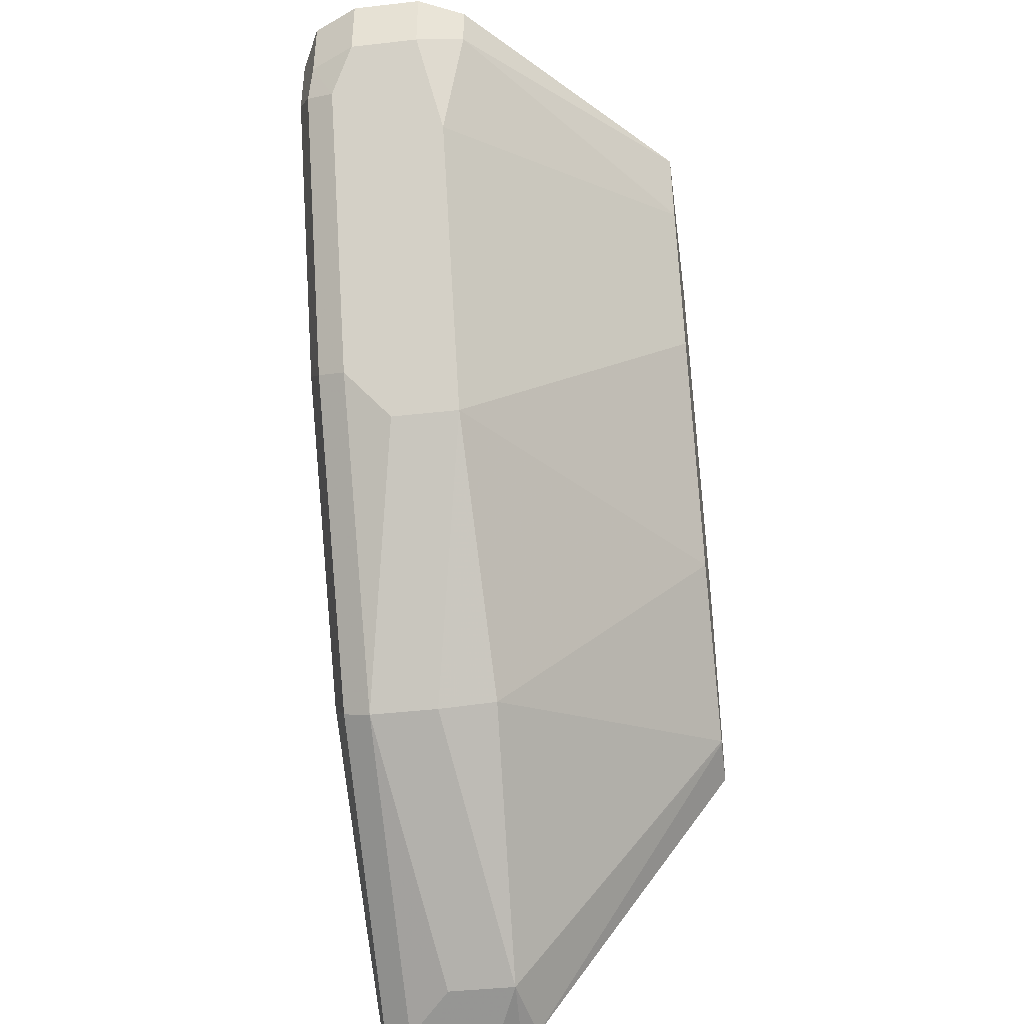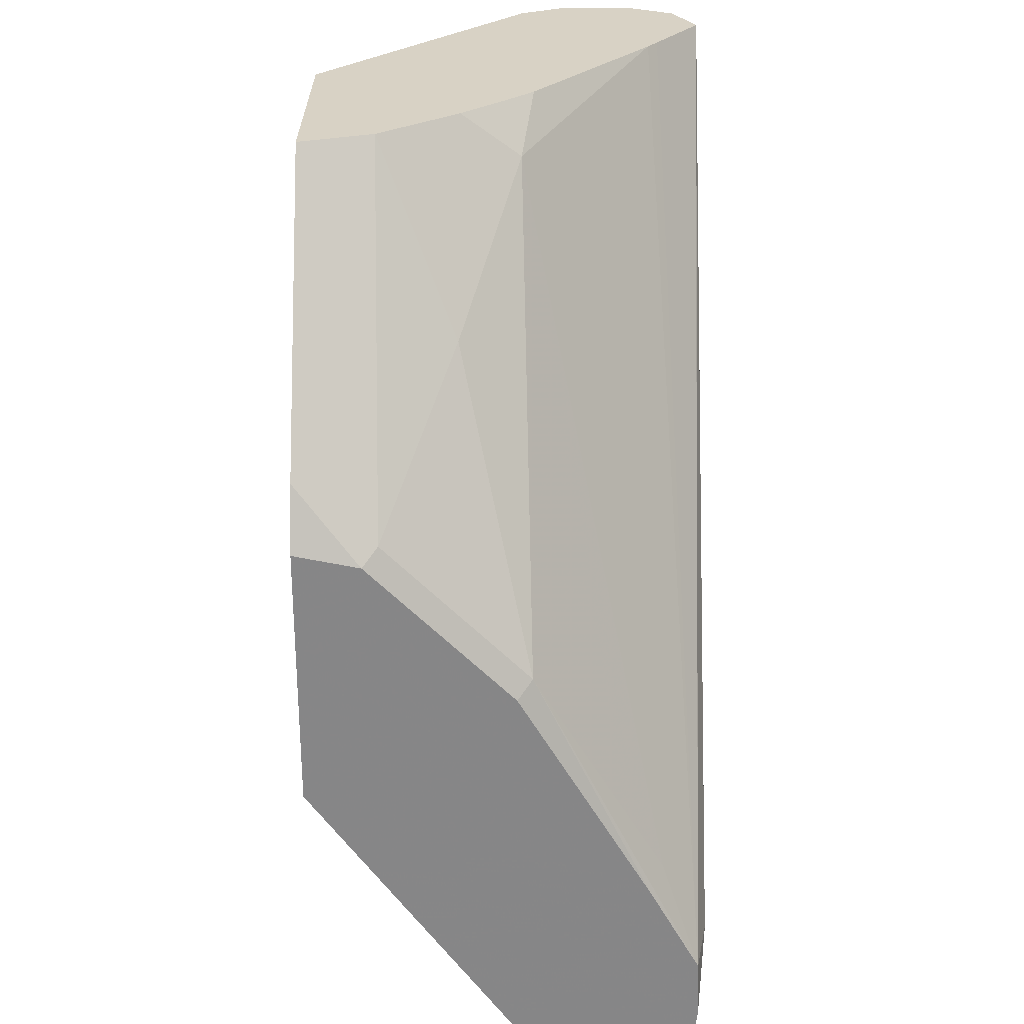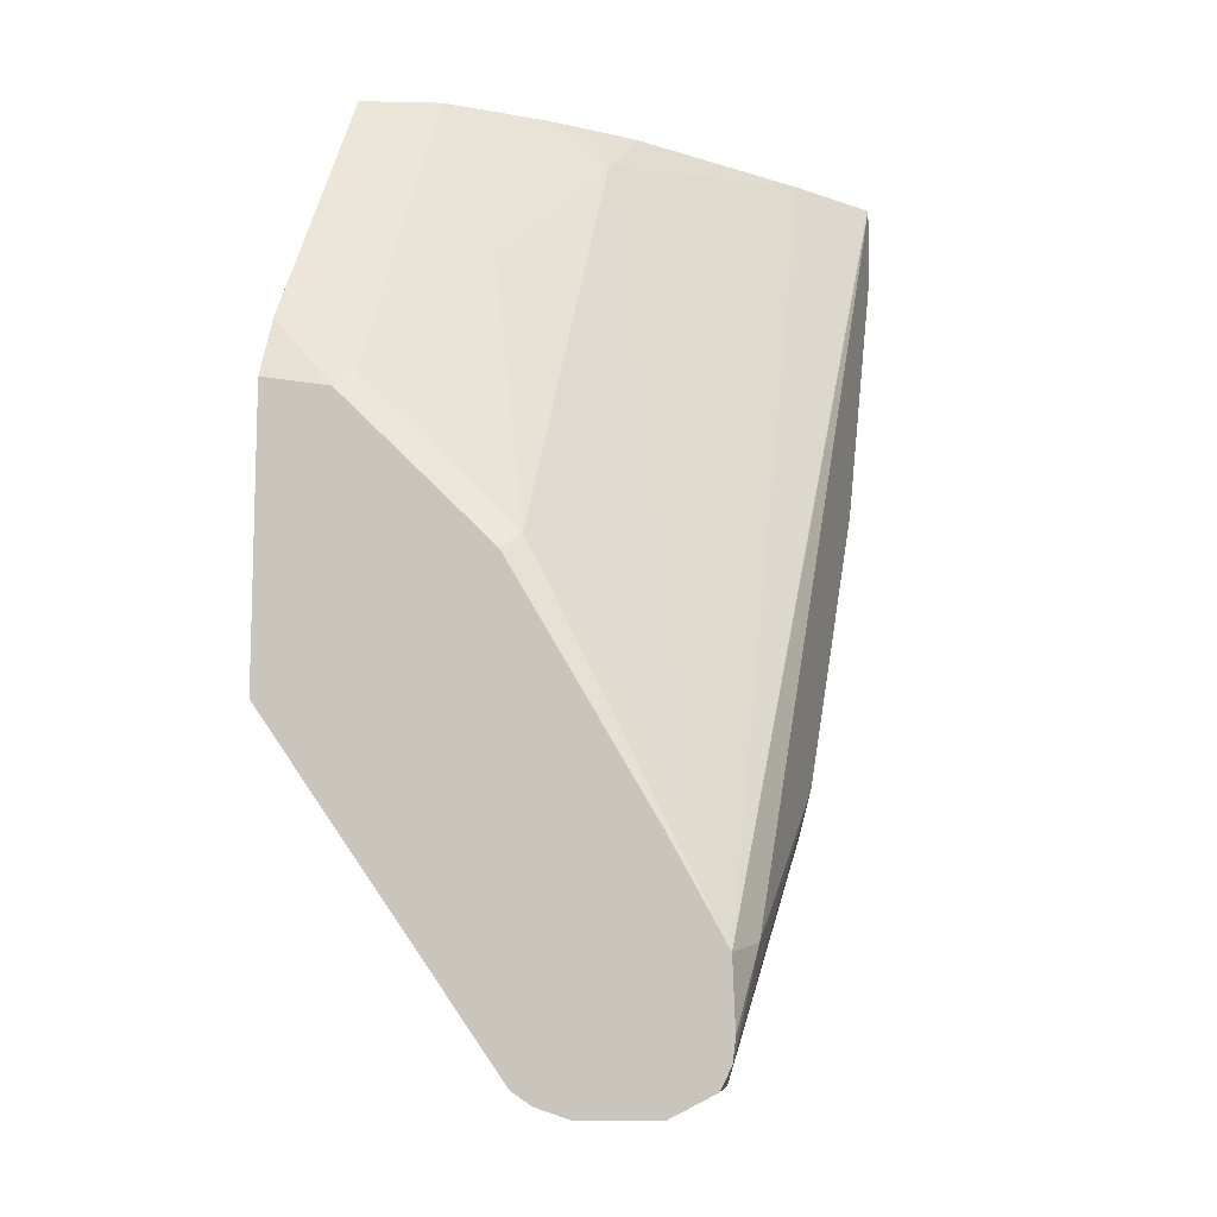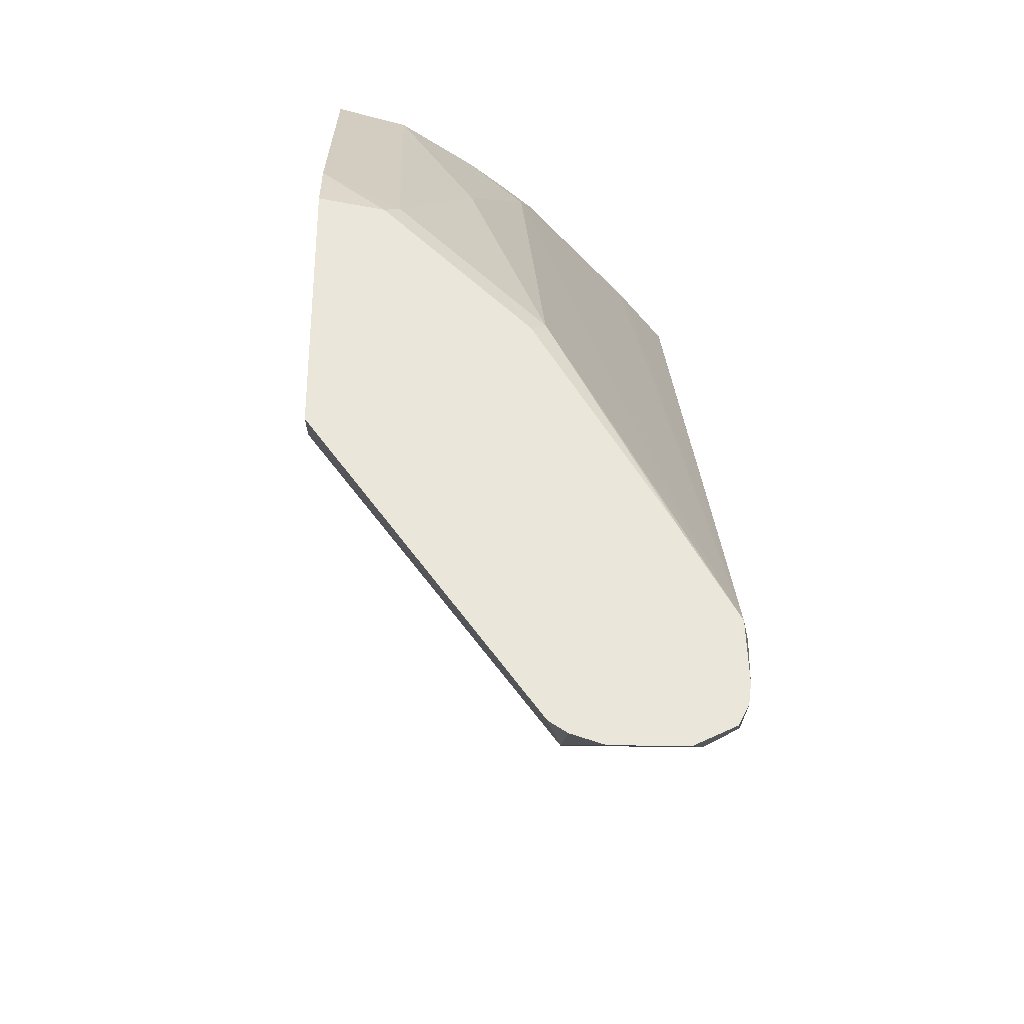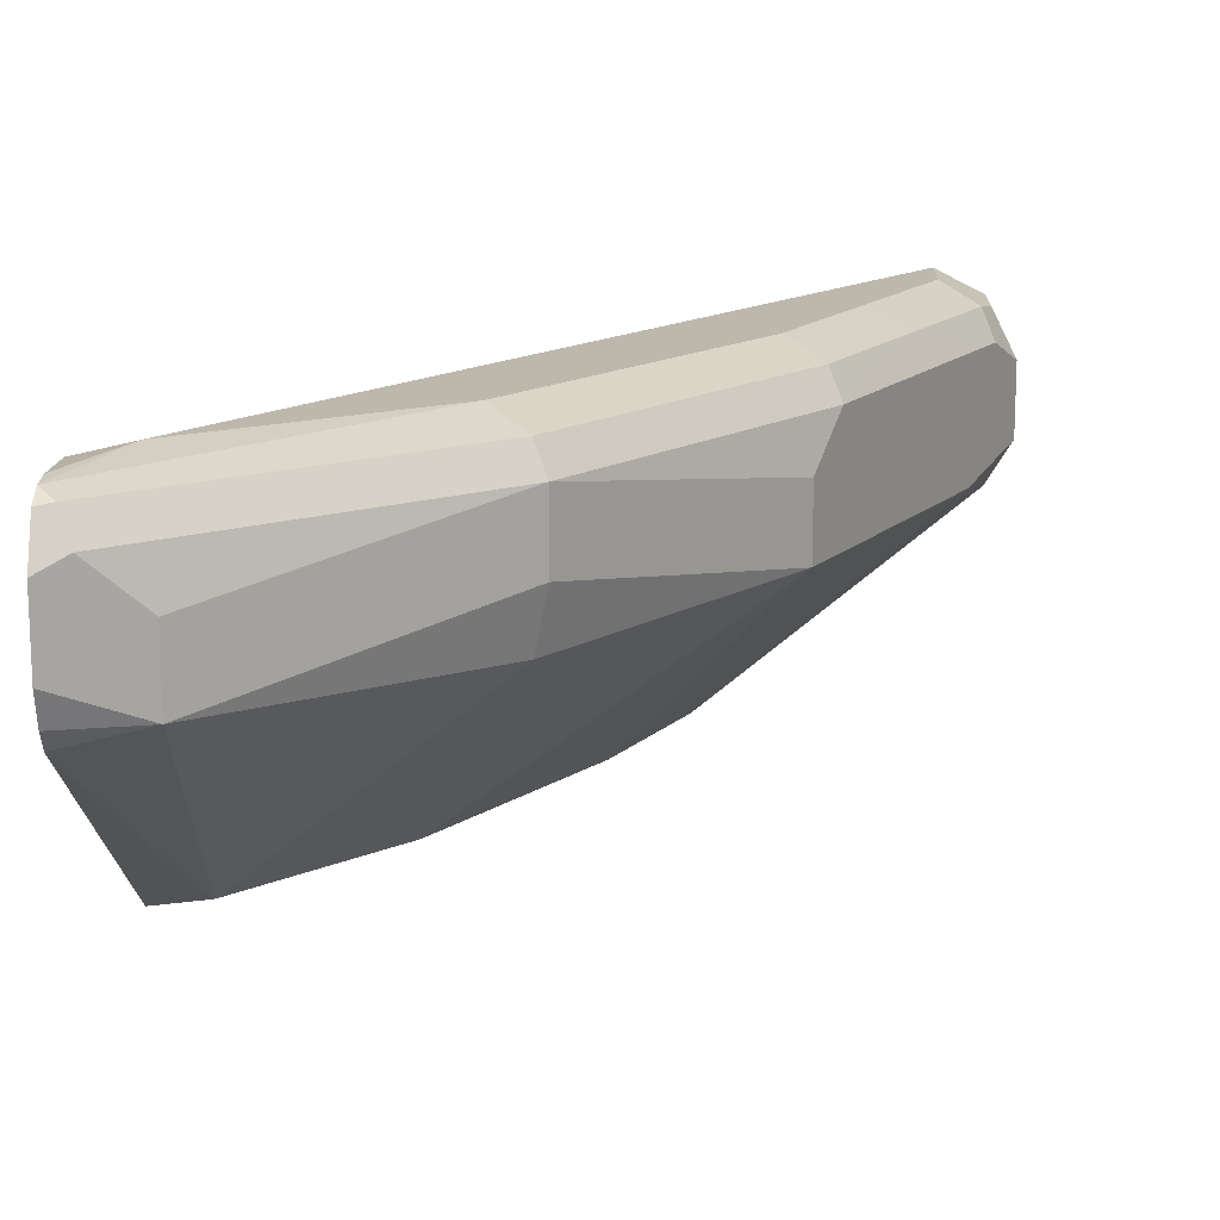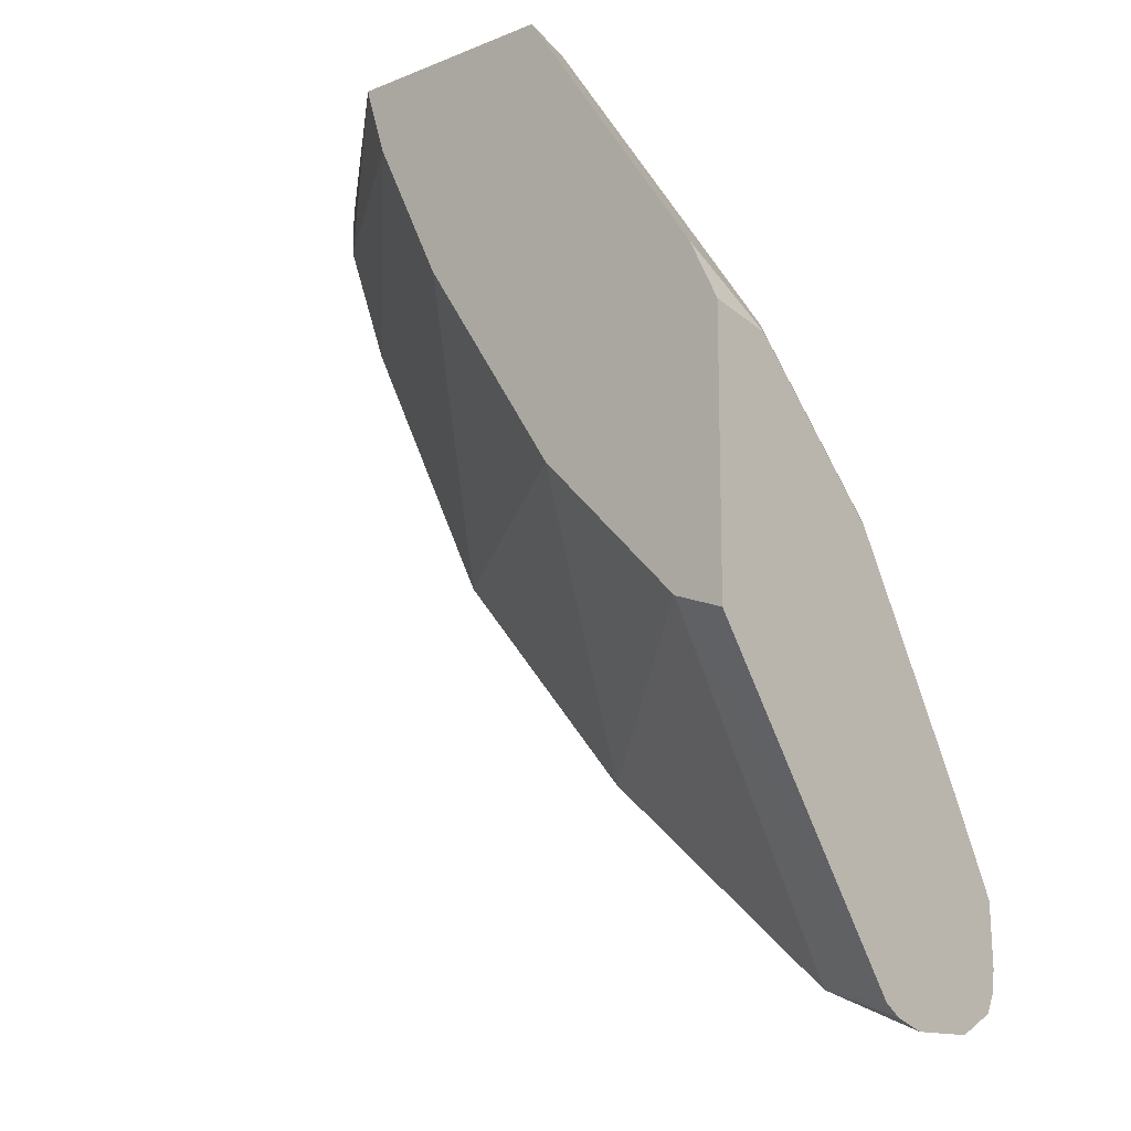
<metadata>
{"format":"obj","ext":"obj","renderer":"f3d","projection":"perspective","resolution":1024,"background":"white","views":[{"elev":-41.8,"azim":-82.2,"up":"+Z"},{"elev":27.7,"azim":90.3,"up":"+Z"},{"elev":-11.4,"azim":105.4,"up":"+Z"},{"elev":-33.3,"azim":88.2,"up":"+Z"},{"elev":14.9,"azim":-178.0,"up":"+Y"},{"elev":-14.1,"azim":41.4,"up":"+Z"}]}
</metadata>
<code>
v -0.4104 0.4471 -0.3847
v -0.4104 0.4771 -0.3908
v -0.4238 0.4471 -0.3571
v -0.4104 0.4471 -0.5091
v -0.4173 0.484 -0.3839
v -0.4104 0.5105 -0.4242
v -0.5093 0.4471 -0.234
v -0.4327 0.4471 -0.5013
v -0.4104 0.5494 -0.6523
v -0.484 0.5174 -0.3171
v -0.5207 0.4808 -0.234
v -0.4173 0.5508 -0.4506
v -0.4104 0.5439 -0.4575
v -0.6114 0.4471 -0.234
v -0.4451 0.5563 -0.6454
v -0.4173 0.5508 -0.6509
v -0.434 0.4471 -0.5007
v -0.4104 0.5577 -0.6578
v -0.5564 0.5452 -0.2559
v -0.5508 0.5174 -0.234
v -0.4104 0.6057 -0.5626
v -0.4104 0.6295 -0.6056
v -0.4228 0.612 -0.5564
v -0.7233 0.5452 -0.234
v -0.7233 0.5452 -0.2559
v -0.6113 0.4471 -0.2343
v -0.5564 0.5786 -0.5564
v -0.4451 0.5897 -0.6454
v -0.4104 0.5724 -0.6627
v -0.5508 0.5508 -0.5508
v -0.4696 0.4471 -0.4651
v -0.6609 0.6076 -0.234
v -0.5841 0.5508 -0.234
v -0.5673 0.5343 -0.234
v -0.4104 0.6306 -0.6342
v -0.434 0.6342 -0.6008
v -0.701 0.6342 -0.234
v -0.7002 0.6339 -0.234
v -0.668 0.6124 -0.234
v -0.7344 0.5675 -0.234
v -0.6007 0.4471 -0.2669
v -0.601 0.4471 -0.2661
v -0.7344 0.5675 -0.2671
v -0.7121 0.5563 -0.3116
v -0.5564 0.612 -0.5564
v -0.6454 0.5563 -0.4451
v -0.4228 0.612 -0.6565
v -0.4104 0.6057 -0.6627
v -0.5007 0.4471 -0.434
v -0.4104 0.6293 -0.644
v -0.5341 0.6342 -0.5341
v -0.701 0.6342 -0.2671
v -0.7233 0.6231 -0.234
v -0.7344 0.6009 -0.234
v -0.5675 0.4471 -0.3338
v -0.7344 0.6009 -0.2671
v -0.6676 0.5675 -0.4006
v -0.6454 0.5897 -0.4451
v -0.6565 0.612 -0.4228
v -0.5508 0.6259 -0.5508
v -0.4173 0.6259 -0.6509
v -0.4104 0.6247 -0.6532
v -0.6342 0.6342 -0.4006
v -0.7177 0.6259 -0.2838
v -0.7233 0.6231 -0.2671
v -0.6676 0.6342 -0.3338
v -0.7234 0.6229 -0.234
v -0.7233 0.612 -0.2893
v -0.6676 0.6009 -0.4006
v -0.6509 0.6259 -0.4173
v -0.6843 0.6259 -0.3505
f 30 31 49
f 30 49 46
f 35 50 36
f 36 50 51
f 36 51 63
f 36 63 66
f 37 52 65
f 36 52 37
f 37 65 53
f 40 54 56
f 40 56 43
f 28 47 48
f 41 44 55
f 36 66 52
f 28 45 47
f 22 32 23
f 27 46 58
f 43 56 69
f 19 23 32
f 22 35 36
f 22 36 37
f 22 37 38
f 22 38 39
f 27 58 45
f 22 39 32
f 24 43 25
f 25 41 42
f 25 42 26
f 25 43 44
f 25 44 41
f 27 30 46
f 24 40 43
f 43 69 57
f 56 67 65
f 43 46 44
f 19 34 20
f 64 71 68
f 64 68 65
f 63 71 66
f 63 70 71
f 59 71 70
f 59 68 71
f 59 70 60
f 58 69 59
f 56 59 69
f 56 68 59
f 56 65 68
f 54 67 56
f 53 65 67
f 52 71 64
f 52 66 71
f 52 64 65
f 44 46 55
f 45 58 59
f 45 59 60
f 45 60 61
f 45 61 47
f 46 57 69
f 43 57 46
f 46 69 58
f 48 61 62
f 50 62 61
f 50 61 51
f 51 61 60
f 51 60 70
f 51 70 63
f 47 61 48
f 19 33 34
f 46 49 55
f 17 31 30
f 5 6 12
f 5 11 7
f 5 10 11
f 4 8 9
f 3 5 7
f 2 6 5
f 2 5 3
f 19 32 33
f 1 6 2
f 1 13 6
f 1 21 13
f 1 22 21
f 1 35 22
f 1 50 35
f 1 62 50
f 1 48 62
f 1 29 48
f 1 2 3
f 1 3 7
f 1 7 14
f 1 14 26
f 1 26 42
f 1 42 41
f 5 12 10
f 1 41 55
f 1 31 17
f 1 17 8
f 1 8 4
f 1 4 9
f 1 9 18
f 1 18 29
f 1 49 31
f 6 13 12
f 1 55 49
f 7 20 34
f 10 12 19
f 12 13 21
f 12 21 22
f 12 22 23
f 12 23 19
f 14 24 25
f 10 20 11
f 14 25 26
f 15 45 28
f 15 48 29
f 15 29 18
f 15 17 30
f 15 30 27
f 7 11 20
f 15 27 45
f 10 19 20
f 15 28 48
f 9 16 15
f 7 34 33
f 9 15 18
f 7 33 32
f 7 32 39
f 7 38 37
f 7 37 53
f 7 53 67
f 7 39 38
f 7 67 54
f 7 54 40
f 8 17 15
f 7 40 24
f 7 24 14
f 8 15 16
f 8 16 9

</code>
